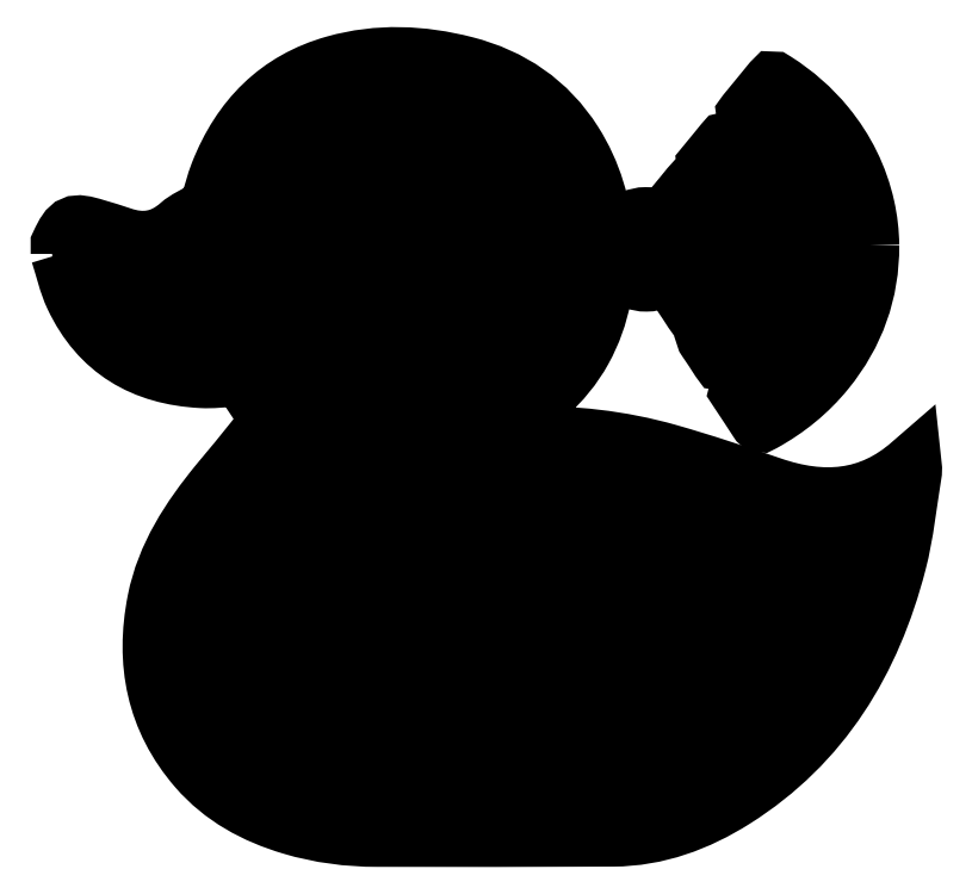
<metadata>
{"format":"dxf","ext":"dxf","renderer":"ezdxf+matplotlib","layout":"modelspace","background":"white","min_lineweight":24,"dpi":150}
</metadata>
<code>
0
SECTION
2
ENTITIES
0
SPLINE
8
Layer 1
210
0
220
0
230
1
70
     9
71
     3
72
   110
73
   106
74
     0
42
1e-10
43
1e-10
40
0
40
0
40
0
40
0
40
1
40
1
40
1
40
2
40
2
40
2
40
3
40
3
40
3
40
4
40
4
40
4
40
5
40
5
40
5
40
6
40
6
40
6
40
7
40
7
40
7
40
8
40
8
40
8
40
9
40
9
40
9
40
10
40
10
40
10
40
11
40
11
40
11
40
12
40
12
40
12
40
13
40
13
40
13
40
14
40
14
40
14
40
15
40
15
40
15
40
16
40
16
40
16
40
17
40
17
40
17
40
18
40
18
40
18
40
19
40
19
40
19
40
20
40
20
40
20
40
21
40
21
40
21
40
22
40
22
40
22
40
23
40
23
40
23
40
24
40
24
40
24
40
25
40
25
40
25
40
26
40
26
40
26
40
27
40
27
40
27
40
28
40
28
40
28
40
29
40
29
40
29
40
30
40
30
40
30
40
31
40
31
40
31
40
32
40
32
40
32
40
33
40
33
40
33
40
34
40
34
40
34
40
35
40
35
40
35
40
35
10
242.3
20
-173.5
30
0
10
242.3
20
-173
30
0
10
242.3
20
-172.5
30
0
10
242.3
20
-172
30
0
10
243.7
20
-168.9
30
0
10
244.2
20
-168.7
30
0
10
247.5
20
-169.7
30
0
10
248.8
20
-170.1
30
0
10
250.1
20
-170.5
30
0
10
251.4
20
-170.9
30
0
10
254.6
20
-172.1
30
0
10
257.5
20
-171.6
30
0
10
260.2
20
-169.2
30
0
10
261.2
20
-168.4
30
0
10
262.5
20
-167.8
30
0
10
263.6
20
-167.1
30
0
10
264
20
-166.9
30
0
10
264.5
20
-166.5
30
0
10
264.6
20
-166.1
30
0
10
265.2
20
-164.6
30
0
10
265.5
20
-162.9
30
0
10
266.2
20
-161.4
30
0
10
269.4
20
-153.3
30
0
10
274.9
20
-147.6
30
0
10
283.4
20
-145.2
30
0
10
289.9
20
-143.4
30
0
10
296.4
20
-143.6
30
0
10
302.9
20
-145.3
30
0
10
309.8
20
-147.1
30
0
10
315.3
20
-150.8
30
0
10
319.1
20
-156.8
30
0
10
322
20
-161.3
30
0
10
323.4
20
-166.3
30
0
10
323.8
20
-171.7
30
0
10
324.2
20
-177.4
30
0
10
323.3
20
-182.8
30
0
10
320.5
20
-187.8
30
0
10
317.7
20
-193
30
0
10
313.2
20
-196.6
30
0
10
308.3
20
-199.7
30
0
10
307.9
20
-200
30
0
10
307.5
20
-200.3
30
0
10
307
20
-200.7
30
0
10
307.3
20
-200.8
30
0
10
307.4
20
-200.8
30
0
10
307.5
20
-200.8
30
0
10
308.8
20
-200.8
30
0
10
310.1
20
-200.8
30
0
10
311.5
20
-200.8
30
0
10
318.9
20
-200.6
30
0
10
326.3
20
-201.4
30
0
10
333.4
20
-203.5
30
0
10
338.6
20
-205
30
0
10
343.8
20
-206.7
30
0
10
348.9
20
-208.4
30
0
10
356.5
20
-211
30
0
10
363.6
20
-210.6
30
0
10
369.9
20
-205.1
30
0
10
370
20
-205.5
30
0
10
370.1
20
-205.9
30
0
10
370
20
-206.3
30
0
10
369.2
20
-210.8
30
0
10
368.8
20
-215.4
30
0
10
367.7
20
-219.8
30
0
10
363.9
20
-234.5
30
0
10
356.4
20
-246.9
30
0
10
343.3
20
-255.2
30
0
10
337.8
20
-258.7
30
0
10
331.7
20
-260.9
30
0
10
325.2
20
-261
30
0
10
313.4
20
-261
30
0
10
301.6
20
-261
30
0
10
289.8
20
-261
30
0
10
285.4
20
-261
30
0
10
281.1
20
-260.4
30
0
10
276.9
20
-259.2
30
0
10
271.5
20
-257.6
30
0
10
266.6
20
-254.9
30
0
10
262.8
20
-250.6
30
0
10
256.6
20
-243.3
30
0
10
254.9
20
-234.8
30
0
10
256.7
20
-225.6
30
0
10
258.1
20
-218.8
30
0
10
261.8
20
-213.2
30
0
10
266.1
20
-208
30
0
10
268
20
-205.6
30
0
10
270
20
-203.3
30
0
10
271.8
20
-200.9
30
0
10
273.4
20
-198.8
30
0
10
273.4
20
-198.1
30
0
10
272.1
20
-196
30
0
10
271.4
20
-194.9
30
0
10
270.6
20
-193.9
30
0
10
270
20
-192.8
30
0
10
269.6
20
-192.1
30
0
10
269
20
-191.9
30
0
10
268.2
20
-191.9
30
0
10
266.6
20
-192.1
30
0
10
265
20
-192.2
30
0
10
263.4
20
-192.2
30
0
10
254.7
20
-191.7
30
0
10
248.1
20
-187.9
30
0
10
244.4
20
-179.9
30
0
10
243.4
20
-177.9
30
0
10
242.9
20
-175.6
30
0
10
242.3
20
-173.5
30
0
0
HATCH
8
Layer 1
10
0
20
0
30
0
210
0
220
0
230
1
2
SOLID
70
     1
71
     1
91
        1
92
        1
93
        1
72
     4
94
        3
73
     0
74
     0
95
      110
96
      106
40
0
40
0
40
0
40
0
40
1
40
1
40
1
40
2
40
2
40
2
40
3
40
3
40
3
40
4
40
4
40
4
40
5
40
5
40
5
40
6
40
6
40
6
40
7
40
7
40
7
40
8
40
8
40
8
40
9
40
9
40
9
40
10
40
10
40
10
40
11
40
11
40
11
40
12
40
12
40
12
40
13
40
13
40
13
40
14
40
14
40
14
40
15
40
15
40
15
40
16
40
16
40
16
40
17
40
17
40
17
40
18
40
18
40
18
40
19
40
19
40
19
40
20
40
20
40
20
40
21
40
21
40
21
40
22
40
22
40
22
40
23
40
23
40
23
40
24
40
24
40
24
40
25
40
25
40
25
40
26
40
26
40
26
40
27
40
27
40
27
40
28
40
28
40
28
40
29
40
29
40
29
40
30
40
30
40
30
40
31
40
31
40
31
40
32
40
32
40
32
40
33
40
33
40
33
40
34
40
34
40
34
40
35
40
35
40
35
40
35
10
242.3
20
-173.5
10
242.3
20
-173
10
242.3
20
-172.5
10
242.3
20
-172
10
243.7
20
-168.9
10
244.2
20
-168.7
10
247.5
20
-169.7
10
248.8
20
-170.1
10
250.1
20
-170.5
10
251.4
20
-170.9
10
254.6
20
-172.1
10
257.5
20
-171.6
10
260.2
20
-169.2
10
261.2
20
-168.4
10
262.5
20
-167.8
10
263.6
20
-167.1
10
264
20
-166.9
10
264.5
20
-166.5
10
264.6
20
-166.1
10
265.2
20
-164.6
10
265.5
20
-162.9
10
266.2
20
-161.4
10
269.4
20
-153.3
10
274.9
20
-147.6
10
283.4
20
-145.2
10
289.9
20
-143.4
10
296.4
20
-143.6
10
302.9
20
-145.3
10
309.8
20
-147.1
10
315.3
20
-150.8
10
319.1
20
-156.8
10
322
20
-161.3
10
323.4
20
-166.3
10
323.8
20
-171.7
10
324.2
20
-177.4
10
323.3
20
-182.8
10
320.5
20
-187.8
10
317.7
20
-193
10
313.2
20
-196.6
10
308.3
20
-199.7
10
307.9
20
-200
10
307.5
20
-200.3
10
307
20
-200.7
10
307.3
20
-200.8
10
307.4
20
-200.8
10
307.5
20
-200.8
10
308.8
20
-200.8
10
310.1
20
-200.8
10
311.5
20
-200.8
10
318.9
20
-200.6
10
326.3
20
-201.4
10
333.4
20
-203.5
10
338.6
20
-205
10
343.8
20
-206.7
10
348.9
20
-208.4
10
356.5
20
-211
10
363.6
20
-210.6
10
369.9
20
-205.1
10
370
20
-205.5
10
370.1
20
-205.9
10
370
20
-206.3
10
369.2
20
-210.8
10
368.8
20
-215.4
10
367.7
20
-219.8
10
363.9
20
-234.5
10
356.4
20
-246.9
10
343.3
20
-255.2
10
337.8
20
-258.7
10
331.7
20
-260.9
10
325.2
20
-261
10
313.4
20
-261
10
301.6
20
-261
10
289.8
20
-261
10
285.4
20
-261
10
281.1
20
-260.4
10
276.9
20
-259.2
10
271.5
20
-257.6
10
266.6
20
-254.9
10
262.8
20
-250.6
10
256.6
20
-243.3
10
254.9
20
-234.8
10
256.7
20
-225.6
10
258.1
20
-218.8
10
261.8
20
-213.2
10
266.1
20
-208
10
268
20
-205.6
10
270
20
-203.3
10
271.8
20
-200.9
10
273.4
20
-198.8
10
273.4
20
-198.1
10
272.1
20
-196
10
271.4
20
-194.9
10
270.6
20
-193.9
10
270
20
-192.8
10
269.6
20
-192.1
10
269
20
-191.9
10
268.2
20
-191.9
10
266.6
20
-192.1
10
265
20
-192.2
10
263.4
20
-192.2
10
254.7
20
-191.7
10
248.1
20
-187.9
10
244.4
20
-179.9
10
243.4
20
-177.9
10
242.9
20
-175.6
10
242.3
20
-173.5
97
        0
97
        1
75
     2
76
     1
98
        1
10
0
20
0
450
        0
451
        0
460
0
461
0
452
        0
462
0
453
        0
470

0
SPLINE
8
Layer 1
210
0
220
0
230
1
70
     9
71
     3
72
    47
73
    43
74
     0
42
1e-10
43
1e-10
40
0
40
0
40
0
40
0
40
1
40
1
40
1
40
2
40
2
40
2
40
3
40
3
40
3
40
4
40
4
40
4
40
5
40
5
40
5
40
6
40
6
40
6
40
7
40
7
40
7
40
8
40
8
40
8
40
9
40
9
40
9
40
10
40
10
40
10
40
11
40
11
40
11
40
12
40
12
40
12
40
13
40
13
40
13
40
14
40
14
40
14
40
14
10
324.7
20
-226.8
30
0
10
330.4
20
-223.6
30
0
10
335.9
20
-220.4
30
0
10
341.8
20
-217.1
30
0
10
340.6
20
-216.8
30
0
10
340
20
-216.6
30
0
10
339.4
20
-216.5
30
0
10
330.8
20
-215.2
30
0
10
322.2
20
-213.7
30
0
10
313.6
20
-212.6
30
0
10
306
20
-211.6
30
0
10
298.3
20
-211
30
0
10
290.5
20
-211.7
30
0
10
286.6
20
-212.1
30
0
10
282.7
20
-212.7
30
0
10
279.4
20
-215.2
30
0
10
275.5
20
-218.2
30
0
10
272.6
20
-221.9
30
0
10
272.2
20
-227
30
0
10
271.6
20
-234.2
30
0
10
275
20
-239.7
30
0
10
280.4
20
-244
30
0
10
286.3
20
-248.7
30
0
10
293.4
20
-250.2
30
0
10
300.8
20
-250.7
30
0
10
308.6
20
-251.1
30
0
10
316.2
20
-250.2
30
0
10
323.8
20
-248.5
30
0
10
325.7
20
-248.1
30
0
10
327.7
20
-247.6
30
0
10
330.1
20
-246.9
30
0
10
326.7
20
-244.5
30
0
10
323.7
20
-242.5
30
0
10
320.5
20
-240.2
30
0
10
323.1
20
-238.8
30
0
10
325.4
20
-237.6
30
0
10
327.8
20
-236.3
30
0
10
330.1
20
-235
30
0
10
332.5
20
-233.7
30
0
10
335.2
20
-232.2
30
0
10
331.5
20
-230.4
30
0
10
328.3
20
-228.7
30
0
10
324.7
20
-226.8
30
0
0
SPLINE
8
Layer 1
210
0
220
0
230
1
70
     9
71
     3
72
    35
73
    31
74
     0
42
1e-10
43
1e-10
40
0
40
0
40
0
40
0
40
1
40
1
40
1
40
2
40
2
40
2
40
3
40
3
40
3
40
4
40
4
40
4
40
5
40
5
40
5
40
6
40
6
40
6
40
7
40
7
40
7
40
8
40
8
40
8
40
9
40
9
40
9
40
10
40
10
40
10
40
10
10
245.4
20
-172.4
30
0
10
245.5
20
-173.1
30
0
10
245.5
20
-173.7
30
0
10
245.6
20
-174.2
30
0
10
247.3
20
-182
30
0
10
253
20
-187.5
30
0
10
261.1
20
-188.8
30
0
10
264.5
20
-189.3
30
0
10
267.8
20
-189.3
30
0
10
271
20
-188
30
0
10
272.1
20
-187.5
30
0
10
272.5
20
-187
30
0
10
271.6
20
-186
30
0
10
271
20
-185.2
30
0
10
270.4
20
-184.3
30
0
10
269.8
20
-183.4
30
0
10
267.2
20
-179.8
30
0
10
264.6
20
-176.2
30
0
10
264.5
20
-171.4
30
0
10
264.5
20
-170.5
30
0
10
264
20
-170.1
30
0
10
263.1
20
-170.8
30
0
10
262.8
20
-171.1
30
0
10
262.5
20
-171.3
30
0
10
262.2
20
-171.5
30
0
10
258.9
20
-174.6
30
0
10
255.1
20
-175.4
30
0
10
250.8
20
-174
30
0
10
249.1
20
-173.4
30
0
10
247.4
20
-172.9
30
0
10
245.4
20
-172.4
30
0
0
SPLINE
8
Layer 1
210
0
220
0
230
1
70
     9
71
     3
72
    17
73
    13
74
     0
42
1e-10
43
1e-10
40
0
40
0
40
0
40
0
40
1
40
1
40
1
40
2
40
2
40
2
40
3
40
3
40
3
40
4
40
4
40
4
40
4
10
282.5
20
-163.2
30
0
10
279.4
20
-163.2
30
0
10
276.9
20
-165.6
30
0
10
277
20
-168.7
30
0
10
277
20
-171.8
30
0
10
279.5
20
-174.3
30
0
10
282.5
20
-174.3
30
0
10
285.5
20
-174.3
30
0
10
288.1
20
-171.7
30
0
10
288.1
20
-168.7
30
0
10
288.1
20
-165.6
30
0
10
285.6
20
-163.2
30
0
10
282.5
20
-163.2
30
0
0
INSERT
8
Layer 1
2
Block_0
10
0
20
0
30
0
0
INSERT
8
Layer 1
2
Block_2
10
0
20
0
30
0
0
ENDSEC
0
EOF

</code>
